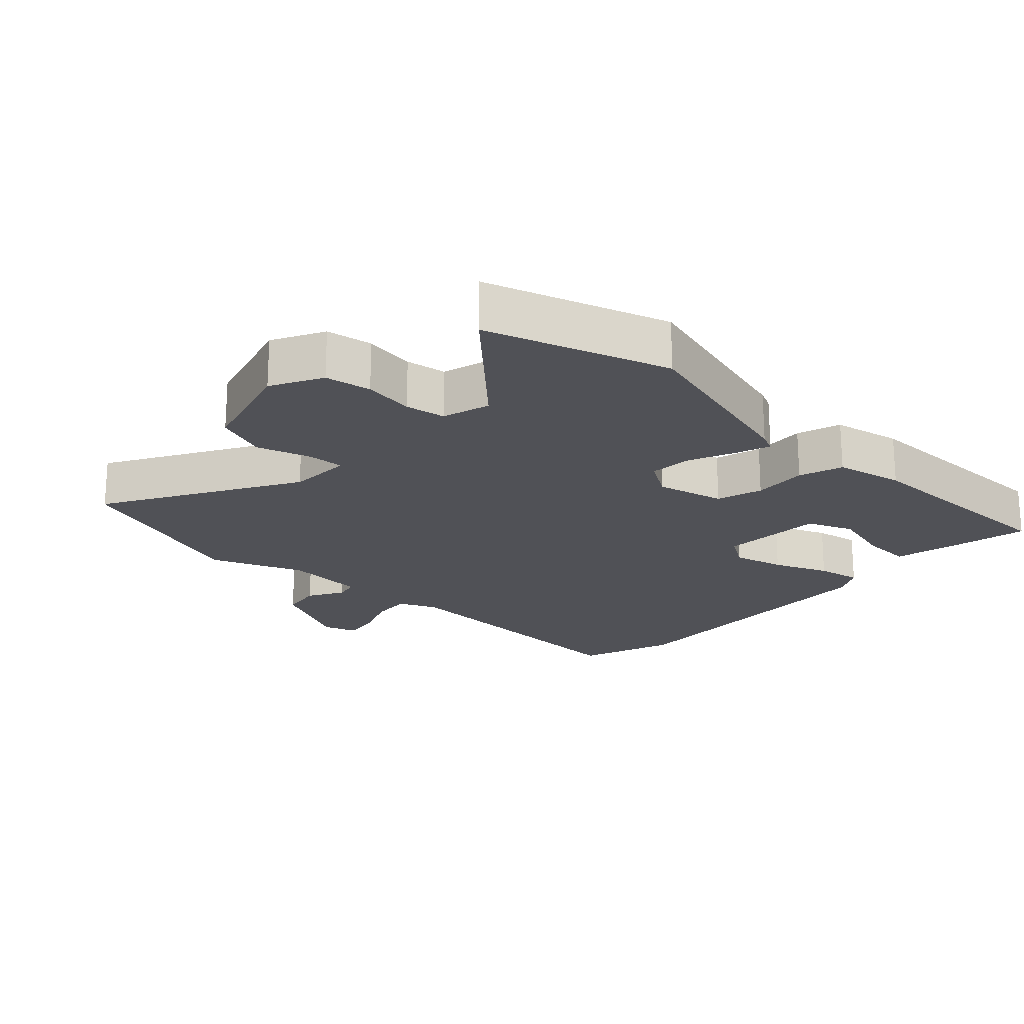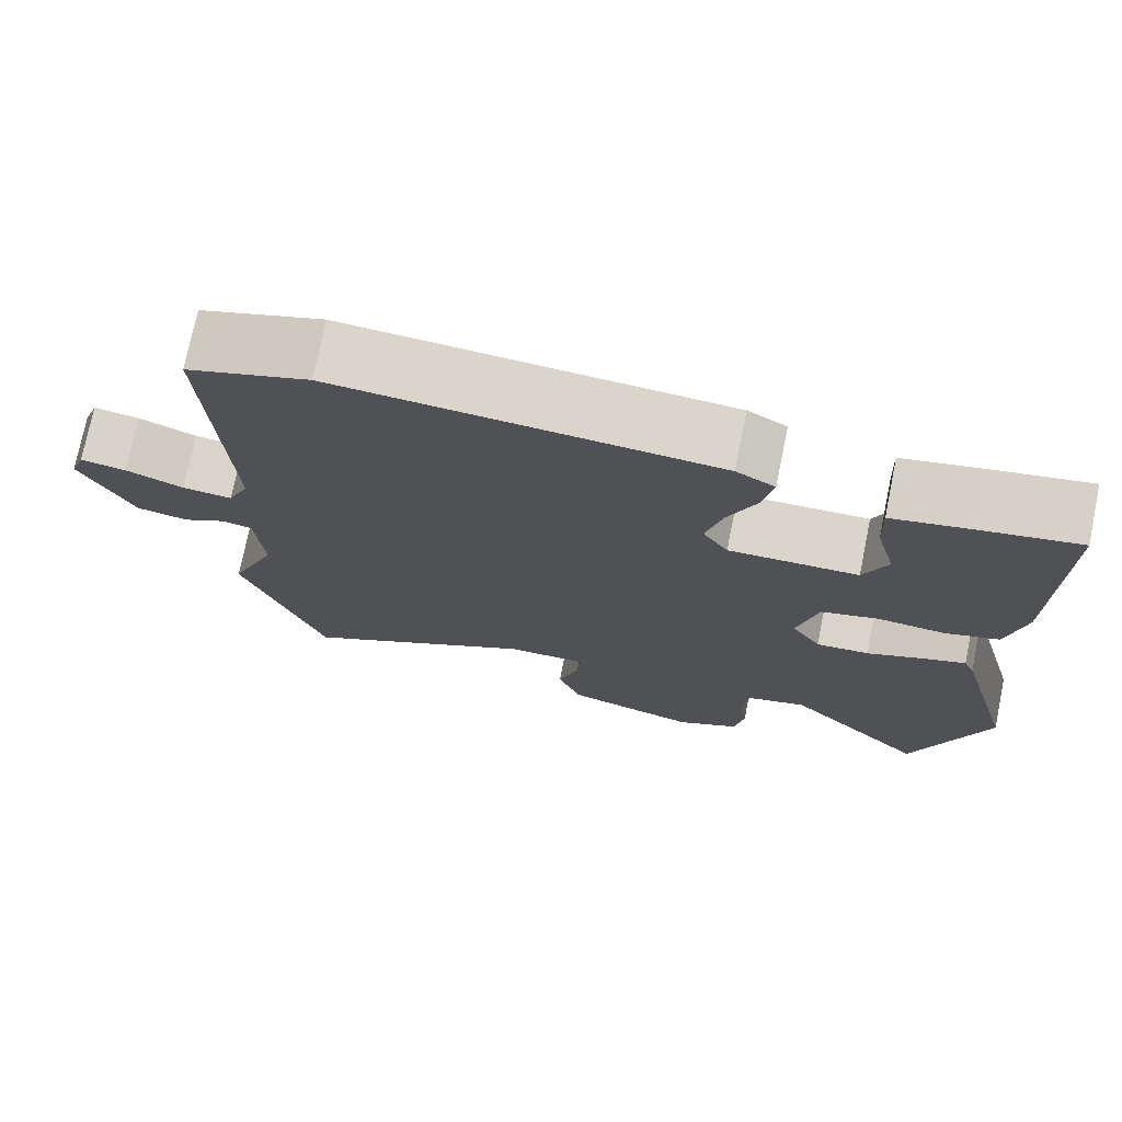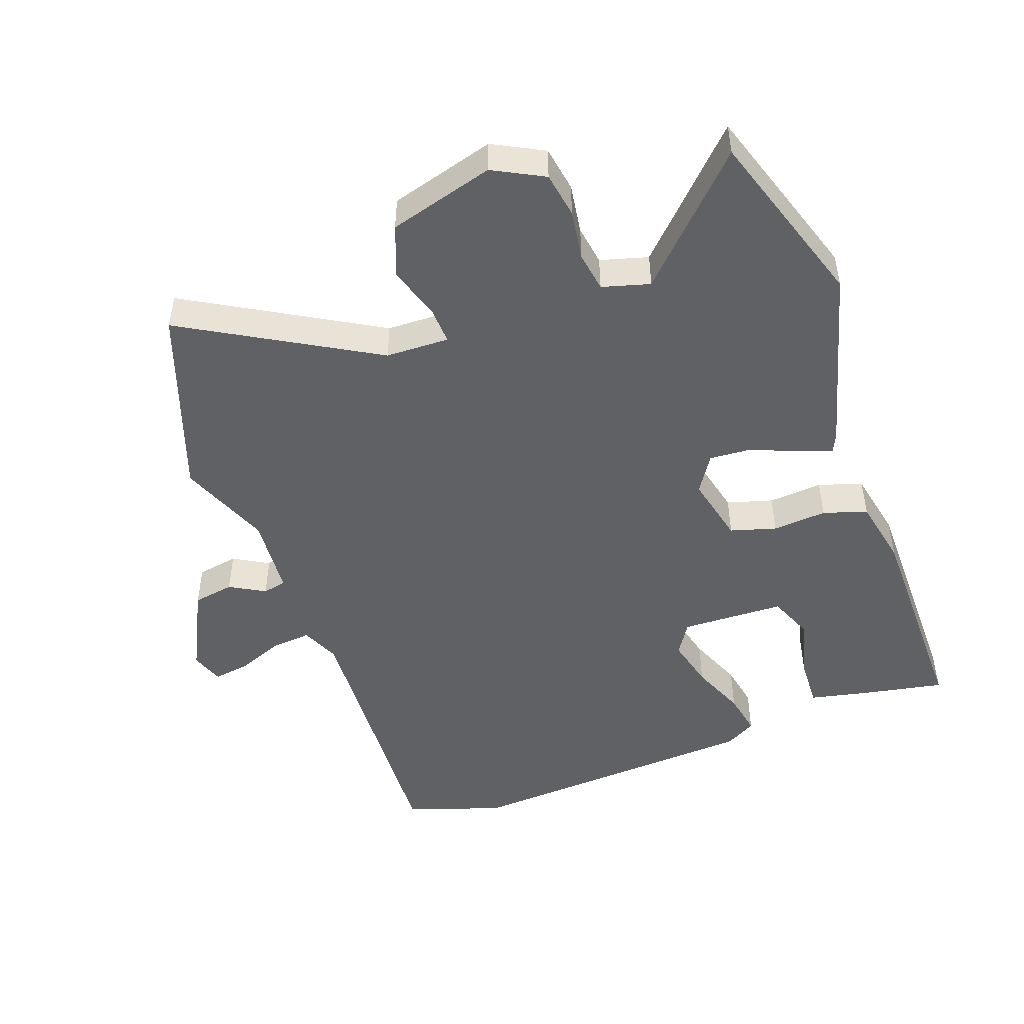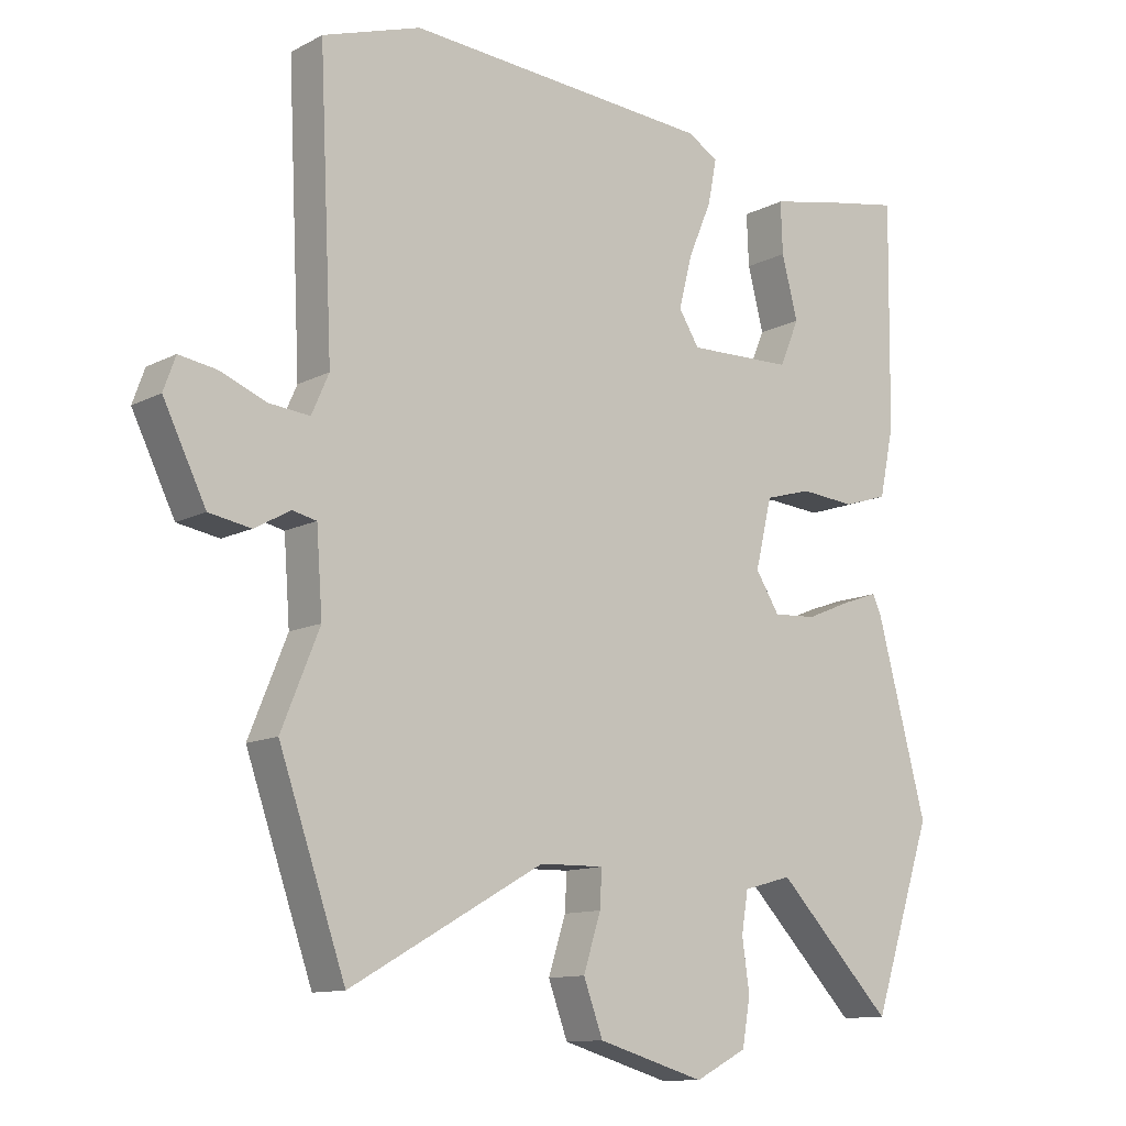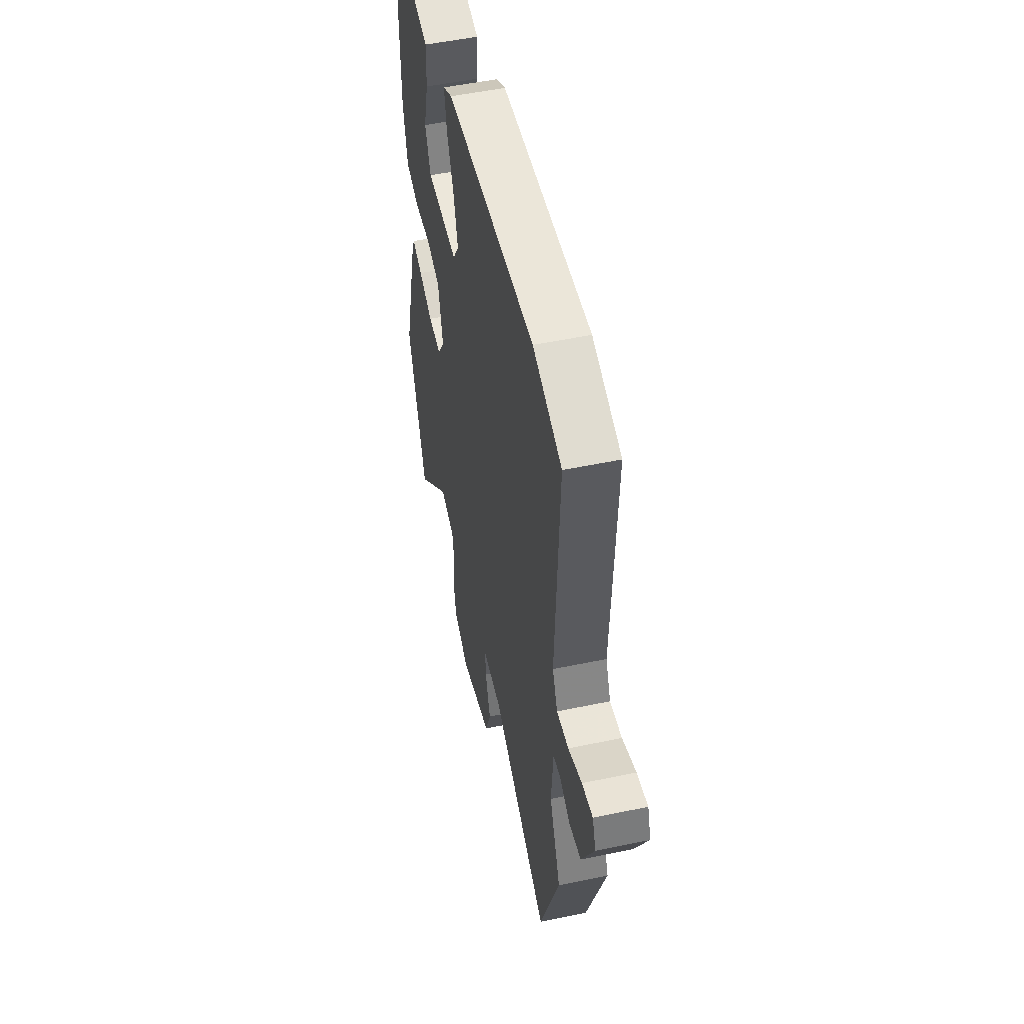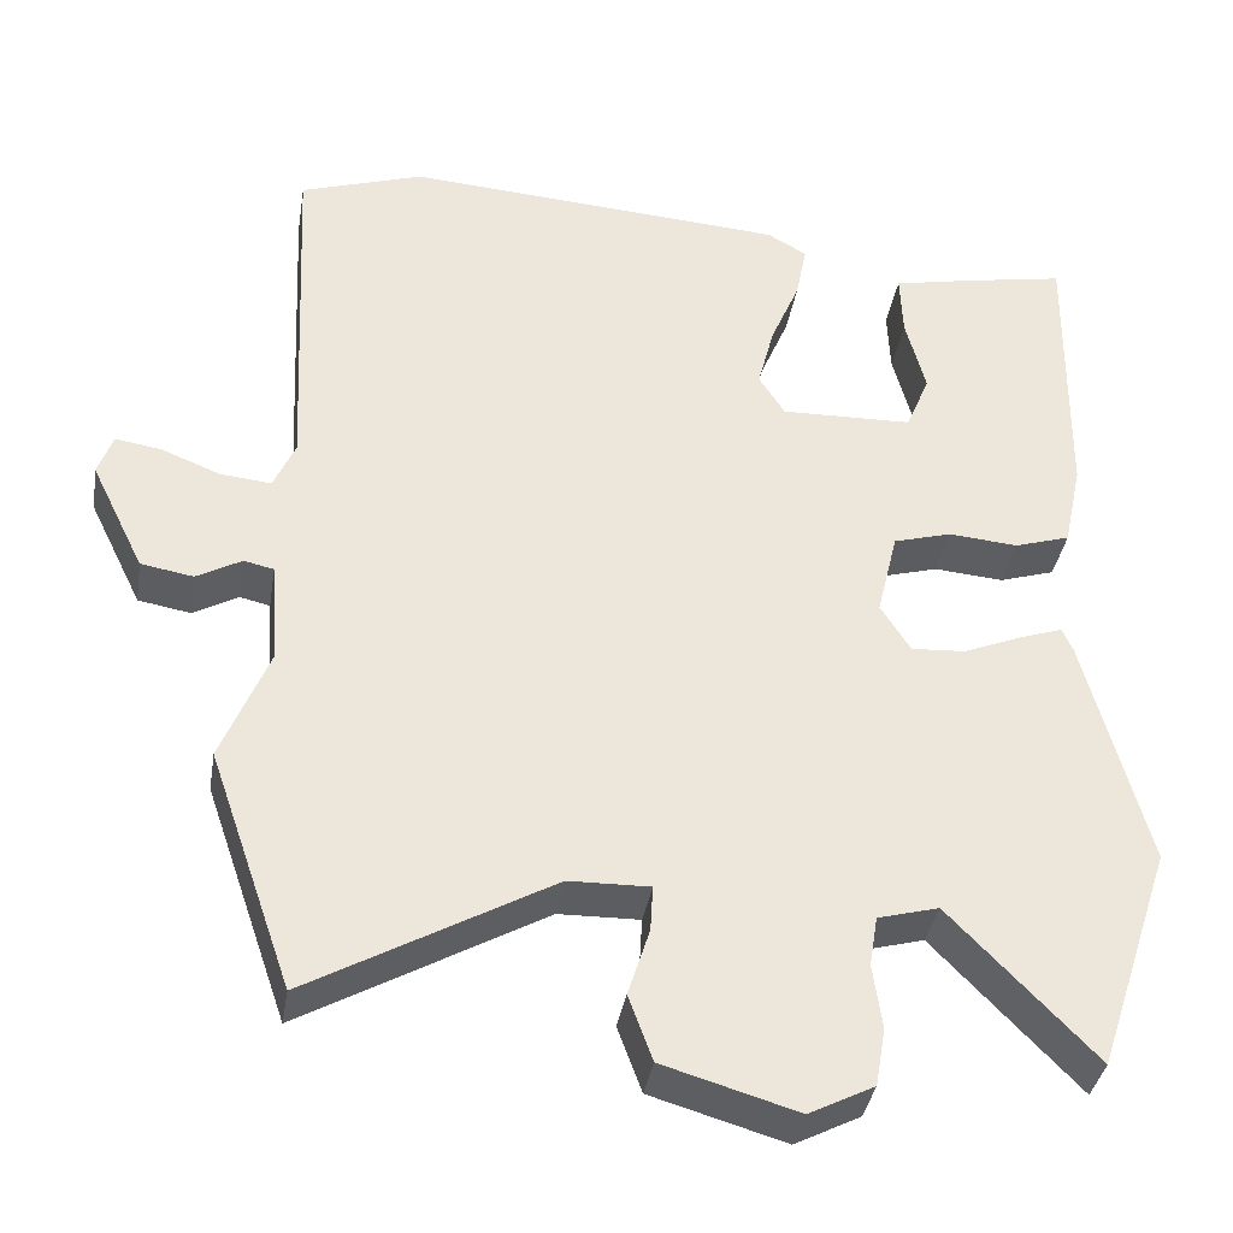
<metadata>
{"format":"obj","ext":"obj","renderer":"f3d","projection":"perspective","resolution":1024,"background":"white","views":[{"elev":-20.4,"azim":-133.7,"up":"+Y"},{"elev":74.5,"azim":-168.5,"up":"+Z"},{"elev":-48.5,"azim":-160.5,"up":"+Y"},{"elev":-11.7,"azim":140.9,"up":"+Z"},{"elev":52.3,"azim":77.3,"up":"+Z"},{"elev":-37.1,"azim":170.7,"up":"+Z"}]}
</metadata>
<code>
v -0.493 0.07 0.498
v -0.373 0.07 0.476
v -0.277 0.07 0.456
v -0.28 0.07 0.379
v -0.304 0.07 0.286
v -0.275 0.07 0.217
v -0.117 0.07 0.213
v -0.086 0.07 0.262
v -0.106 0.07 0.34
v -0.141 0.07 0.423
v -0.154 0.07 0.49
v -0.107 0.07 0.517
v 0.353 0.07 0.549
v 0.501 0.07 0.5
v 0.481 0.07 0.072
v 0.507 0.07 0.013
v 0.568 0.07 0.019
v 0.638 0.07 0.047
v 0.694 0.07 0.056
v 0.712 0.07 0.006
v 0.648 0.07 -0.125
v 0.585 0.07 -0.136
v 0.531 0.07 -0.106
v 0.495 0.07 -0.114
v 0.486 0.07 -0.237
v 0.543 0.07 -0.377
v 0.443 0.07 -0.665
v 0.152 0.07 -0.501
v 0.055 0.07 -0.499
v 0.058 0.07 -0.554
v 0.084 0.07 -0.636
v 0.055 0.07 -0.715
v -0.106 0.07 -0.762
v -0.184 0.07 -0.722
v -0.196 0.07 -0.652
v -0.185 0.07 -0.575
v -0.195 0.07 -0.514
v -0.268 0.07 -0.494
v -0.442 0.07 -0.674
v -0.533 0.07 -0.4
v -0.458 0.07 -0.116
v -0.445 0.07 -0.087
v -0.393 0.07 -0.105
v -0.323 0.07 -0.134
v -0.258 0.07 -0.138
v -0.222 0.07 -0.081
v -0.247 0.07 0.023
v -0.317 0.07 0.043
v -0.4 0.07 0.036
v -0.467 0.07 0.057
v -0.489 0.07 0.161
v -0.493 0 0.498
v -0.373 0 0.476
v -0.277 0 0.456
v -0.28 0 0.379
v -0.304 0 0.286
v -0.275 0 0.217
v -0.117 0 0.213
v -0.086 0 0.262
v -0.106 0 0.34
v -0.141 0 0.423
v -0.154 0 0.49
v -0.107 0 0.517
v 0.353 0 0.549
v 0.501 0 0.5
v 0.481 0 0.072
v 0.507 0 0.013
v 0.568 0 0.019
v 0.638 0 0.047
v 0.694 0 0.056
v 0.712 0 0.006
v 0.648 0 -0.125
v 0.585 0 -0.136
v 0.531 0 -0.106
v 0.495 0 -0.114
v 0.486 0 -0.237
v 0.543 0 -0.377
v 0.443 0 -0.665
v 0.152 0 -0.501
v 0.055 0 -0.499
v 0.058 0 -0.554
v 0.084 0 -0.636
v 0.055 0 -0.715
v -0.106 0 -0.762
v -0.184 0 -0.722
v -0.196 0 -0.652
v -0.185 0 -0.575
v -0.195 0 -0.514
v -0.268 0 -0.494
v -0.442 0 -0.674
v -0.533 0 -0.4
v -0.458 0 -0.116
v -0.445 0 -0.087
v -0.393 0 -0.105
v -0.323 0 -0.134
v -0.258 0 -0.138
v -0.222 0 -0.081
v -0.247 0 0.023
v -0.317 0 0.043
v -0.4 0 0.036
v -0.467 0 0.057
v -0.489 0 0.161
f 51 1 2
f 50 51 2
f 49 50 2
f 48 49 2
f 47 48 2
f 42 43 44
f 41 42 44
f 40 41 44
f 39 40 44
f 38 39 44
f 37 38 44 45
f 34 35 36
f 33 34 36
f 32 33 36
f 31 32 36
f 30 31 36
f 29 30 36 37
f 25 26 27 28
f 24 25 28 29
f 21 22 23
f 20 21 23
f 19 20 23
f 18 19 23
f 17 18 23
f 16 17 23 24
f 37 45 46
f 29 37 46
f 24 29 46
f 16 24 46
f 15 16 46
f 13 14 15
f 12 13 15
f 11 12 15
f 10 11 15
f 9 10 15
f 2 3 4 5
f 47 2 5
f 47 5 6
f 46 47 6 7
f 15 46 7 8
f 8 9 15
f 53 52 102
f 53 102 101
f 53 101 100
f 53 100 99
f 53 99 98
f 95 94 93
f 95 93 92
f 95 92 91
f 95 91 90
f 95 90 89
f 96 95 89 88
f 87 86 85
f 87 85 84
f 87 84 83
f 87 83 82
f 87 82 81
f 88 87 81 80
f 79 78 77 76
f 80 79 76 75
f 74 73 72
f 74 72 71
f 74 71 70
f 74 70 69
f 74 69 68
f 75 74 68 67
f 97 96 88
f 97 88 80
f 97 80 75
f 97 75 67
f 97 67 66
f 66 65 64
f 66 64 63
f 66 63 62
f 66 62 61
f 66 61 60
f 56 55 54 53
f 56 53 98
f 57 56 98
f 58 57 98 97
f 59 58 97 66
f 66 60 59
f 1 52 53 2
f 2 53 54 3
f 3 54 55 4
f 4 55 56 5
f 5 56 57 6
f 6 57 58 7
f 7 58 59 8
f 8 59 60 9
f 9 60 61 10
f 10 61 62 11
f 11 62 63 12
f 12 63 64 13
f 13 64 65 14
f 14 65 66 15
f 15 66 67 16
f 16 67 68 17
f 17 68 69 18
f 18 69 70 19
f 19 70 71 20
f 20 71 72 21
f 21 72 73 22
f 22 73 74 23
f 23 74 75 24
f 24 75 76 25
f 25 76 77 26
f 26 77 78 27
f 27 78 79 28
f 28 79 80 29
f 29 80 81 30
f 30 81 82 31
f 31 82 83 32
f 32 83 84 33
f 33 84 85 34
f 34 85 86 35
f 35 86 87 36
f 36 87 88 37
f 37 88 89 38
f 38 89 90 39
f 39 90 91 40
f 40 91 92 41
f 41 92 93 42
f 42 93 94 43
f 43 94 95 44
f 44 95 96 45
f 45 96 97 46
f 46 97 98 47
f 47 98 99 48
f 48 99 100 49
f 49 100 101 50
f 50 101 102 51
f 51 102 52 1

</code>
